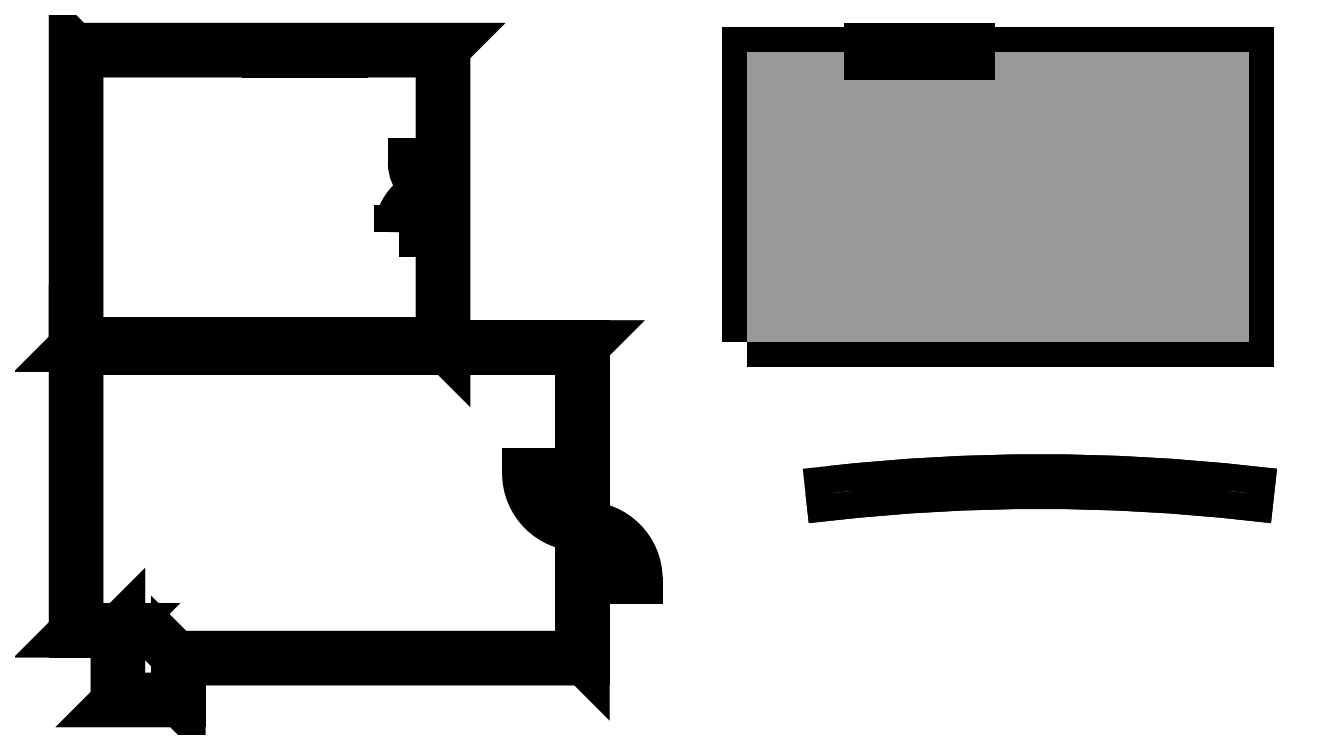
<metadata>
{"format":"dxf","ext":"dxf","renderer":"ezdxf+matplotlib","layout":"modelspace","background":"white","min_lineweight":24,"dpi":150}
</metadata>
<code>
0
SECTION
2
ENTITIES
0
LWPOLYLINE
8
BUILDING_ENVELOPE
90
        4
70
     1
10
1.422
20
48.39
10
28.09
20
48.39
10
27.76
20
48.06
10
1.756
20
48.06
0
HATCH
8
BUILDING_ENVELOPE
10
0
20
0
30
0
210
0
220
0
230
1
2
SOLID
70
     1
71
     1
91
        1
92
        3
72
     0
73
     1
93
        4
10
1.422
20
48.39
10
28.09
20
48.39
10
27.76
20
48.06
10
1.756
20
48.06
97
        1
75
     0
76
     1
98
        0
0
LINE
8
BUILDING_ENVELOPE
10
1.422
20
48.39
30
0
11
28.09
21
48.39
31
0
0
LINE
8
BUILDING_ENVELOPE
10
1.756
20
48.06
30
0
11
27.76
21
48.06
31
0
0
LWPOLYLINE
8
BUILDING_ENVELOPE
90
        4
70
     1
10
28.09
20
48.39
10
28.09
20
26.92
10
27.76
20
27.26
10
27.76
20
48.06
0
HATCH
8
BUILDING_ENVELOPE
10
0
20
0
30
0
210
0
220
0
230
1
2
SOLID
70
     1
71
     1
91
        1
92
        3
72
     0
73
     1
93
        4
10
28.09
20
48.39
10
28.09
20
26.92
10
27.76
20
27.26
10
27.76
20
48.06
97
        1
75
     0
76
     1
98
        0
0
LINE
8
BUILDING_ENVELOPE
10
28.09
20
48.39
30
0
11
28.09
21
26.92
31
0
0
LINE
8
BUILDING_ENVELOPE
10
27.76
20
48.06
30
0
11
27.76
21
27.26
31
0
0
LWPOLYLINE
8
BUILDING_ENVELOPE
90
        4
70
     1
10
28.09
20
26.92
10
1.422
20
26.92
10
1.756
20
27.26
10
27.76
20
27.26
0
HATCH
8
BUILDING_ENVELOPE
10
0
20
0
30
0
210
0
220
0
230
1
2
SOLID
70
     1
71
     1
91
        1
92
        3
72
     0
73
     1
93
        4
10
28.09
20
26.92
10
1.422
20
26.92
10
1.756
20
27.26
10
27.76
20
27.26
97
        1
75
     0
76
     1
98
        0
0
LINE
8
BUILDING_ENVELOPE
10
28.09
20
26.92
30
0
11
1.422
21
26.92
31
0
0
LINE
8
BUILDING_ENVELOPE
10
27.76
20
27.26
30
0
11
1.756
21
27.26
31
0
0
LWPOLYLINE
8
BUILDING_ENVELOPE
90
        4
70
     1
10
1.422
20
26.92
10
1.422
20
48.39
10
1.756
20
48.06
10
1.756
20
27.26
0
HATCH
8
BUILDING_ENVELOPE
10
0
20
0
30
0
210
0
220
0
230
1
2
SOLID
70
     1
71
     1
91
        1
92
        3
72
     0
73
     1
93
        4
10
1.422
20
26.92
10
1.422
20
48.39
10
1.756
20
48.06
10
1.756
20
27.26
97
        1
75
     0
76
     1
98
        0
0
LINE
8
BUILDING_ENVELOPE
10
1.422
20
26.92
30
0
11
1.422
21
48.39
31
0
0
LINE
8
BUILDING_ENVELOPE
10
1.756
20
27.26
30
0
11
1.756
21
48.06
31
0
0
LWPOLYLINE
8
BUILDING_ENVELOPE
90
        4
70
     1
10
1.422
20
27.05
10
38.09
20
27.05
10
37.76
20
26.72
10
1.756
20
26.72
0
HATCH
8
BUILDING_ENVELOPE
10
0
20
0
30
0
210
0
220
0
230
1
2
SOLID
70
     1
71
     1
91
        1
92
        3
72
     0
73
     1
93
        4
10
1.422
20
27.05
10
38.09
20
27.05
10
37.76
20
26.72
10
1.756
20
26.72
97
        1
75
     0
76
     1
98
        0
0
LINE
8
BUILDING_ENVELOPE
10
1.422
20
27.05
30
0
11
38.09
21
27.05
31
0
0
LINE
8
BUILDING_ENVELOPE
10
1.756
20
26.72
30
0
11
37.76
21
26.72
31
0
0
LWPOLYLINE
8
BUILDING_ENVELOPE
90
        4
70
     1
10
38.09
20
27.05
10
38.09
20
4.422
10
37.76
20
4.756
10
37.76
20
26.72
0
HATCH
8
BUILDING_ENVELOPE
10
0
20
0
30
0
210
0
220
0
230
1
2
SOLID
70
     1
71
     1
91
        1
92
        3
72
     0
73
     1
93
        4
10
38.09
20
27.05
10
38.09
20
4.422
10
37.76
20
4.756
10
37.76
20
26.72
97
        1
75
     0
76
     1
98
        0
0
LINE
8
BUILDING_ENVELOPE
10
38.09
20
27.05
30
0
11
38.09
21
4.422
31
0
0
LINE
8
BUILDING_ENVELOPE
10
37.76
20
26.72
30
0
11
37.76
21
4.756
31
0
0
LWPOLYLINE
8
BUILDING_ENVELOPE
90
        4
70
     1
10
38.09
20
4.422
10
9.089
20
4.422
10
8.756
20
4.756
10
37.76
20
4.756
0
HATCH
8
BUILDING_ENVELOPE
10
0
20
0
30
0
210
0
220
0
230
1
2
SOLID
70
     1
71
     1
91
        1
92
        3
72
     0
73
     1
93
        4
10
38.09
20
4.422
10
9.089
20
4.422
10
8.756
20
4.756
10
37.76
20
4.756
97
        1
75
     0
76
     1
98
        0
0
LINE
8
BUILDING_ENVELOPE
10
38.09
20
4.422
30
0
11
9.089
21
4.422
31
0
0
LINE
8
BUILDING_ENVELOPE
10
37.76
20
4.756
30
0
11
8.756
21
4.756
31
0
0
LWPOLYLINE
8
BUILDING_ENVELOPE
90
        4
70
     1
10
9.089
20
4.422
10
9.089
20
1.422
10
8.756
20
1.756
10
8.756
20
4.756
0
HATCH
8
BUILDING_ENVELOPE
10
0
20
0
30
0
210
0
220
0
230
1
2
SOLID
70
     1
71
     1
91
        1
92
        3
72
     0
73
     1
93
        4
10
9.089
20
4.422
10
9.089
20
1.422
10
8.756
20
1.756
10
8.756
20
4.756
97
        1
75
     0
76
     1
98
        0
0
LINE
8
BUILDING_ENVELOPE
10
9.089
20
4.422
30
0
11
9.089
21
1.422
31
0
0
LINE
8
BUILDING_ENVELOPE
10
8.756
20
4.756
30
0
11
8.756
21
1.756
31
0
0
LWPOLYLINE
8
BUILDING_ENVELOPE
90
        4
70
     1
10
9.089
20
1.422
10
4.422
20
1.422
10
4.756
20
1.756
10
8.756
20
1.756
0
HATCH
8
BUILDING_ENVELOPE
10
0
20
0
30
0
210
0
220
0
230
1
2
SOLID
70
     1
71
     1
91
        1
92
        3
72
     0
73
     1
93
        4
10
9.089
20
1.422
10
4.422
20
1.422
10
4.756
20
1.756
10
8.756
20
1.756
97
        1
75
     0
76
     1
98
        0
0
LINE
8
BUILDING_ENVELOPE
10
9.089
20
1.422
30
0
11
4.422
21
1.422
31
0
0
LINE
8
BUILDING_ENVELOPE
10
8.756
20
1.756
30
0
11
4.756
21
1.756
31
0
0
LWPOLYLINE
8
BUILDING_ENVELOPE
90
        4
70
     1
10
4.422
20
1.422
10
4.422
20
6.422
10
4.756
20
6.756
10
4.756
20
1.756
0
HATCH
8
BUILDING_ENVELOPE
10
0
20
0
30
0
210
0
220
0
230
1
2
SOLID
70
     1
71
     1
91
        1
92
        3
72
     0
73
     1
93
        4
10
4.422
20
1.422
10
4.422
20
6.422
10
4.756
20
6.756
10
4.756
20
1.756
97
        1
75
     0
76
     1
98
        0
0
LINE
8
BUILDING_ENVELOPE
10
4.422
20
1.422
30
0
11
4.422
21
6.422
31
0
0
LINE
8
BUILDING_ENVELOPE
10
4.756
20
1.756
30
0
11
4.756
21
6.756
31
0
0
LWPOLYLINE
8
BUILDING_ENVELOPE
90
        4
70
     1
10
4.422
20
6.422
10
1.422
20
6.422
10
1.756
20
6.756
10
4.756
20
6.756
0
HATCH
8
BUILDING_ENVELOPE
10
0
20
0
30
0
210
0
220
0
230
1
2
SOLID
70
     1
71
     1
91
        1
92
        3
72
     0
73
     1
93
        4
10
4.422
20
6.422
10
1.422
20
6.422
10
1.756
20
6.756
10
4.756
20
6.756
97
        1
75
     0
76
     1
98
        0
0
LINE
8
BUILDING_ENVELOPE
10
4.422
20
6.422
30
0
11
1.422
21
6.422
31
0
0
LINE
8
BUILDING_ENVELOPE
10
4.756
20
6.756
30
0
11
1.756
21
6.756
31
0
0
LWPOLYLINE
8
BUILDING_ENVELOPE
90
        4
70
     1
10
1.422
20
6.422
10
1.422
20
27.05
10
1.756
20
26.72
10
1.756
20
6.756
0
HATCH
8
BUILDING_ENVELOPE
10
0
20
0
30
0
210
0
220
0
230
1
2
SOLID
70
     1
71
     1
91
        1
92
        3
72
     0
73
     1
93
        4
10
1.422
20
6.422
10
1.422
20
27.05
10
1.756
20
26.72
10
1.756
20
6.756
97
        1
75
     0
76
     1
98
        0
0
LINE
8
BUILDING_ENVELOPE
10
1.422
20
6.422
30
0
11
1.422
21
27.05
31
0
0
LINE
8
BUILDING_ENVELOPE
10
1.756
20
6.756
30
0
11
1.756
21
26.72
31
0
0
LWPOLYLINE
8
BUILDING_ENVELOPE
90
        4
70
     1
10
38.1
20
10.09
10
38.1
20
18.02
10
37.75
20
18.02
10
37.75
20
10.09
0
LINE
8
BUILDING_ENVELOPE
10
38.09
20
18.02
30
0
11
37.76
21
18.02
31
0
0
LINE
8
BUILDING_ENVELOPE
10
37.76
20
18.02
30
0
11
37.76
21
17.86
31
0
0
LINE
8
BUILDING_ENVELOPE
10
37.76
20
17.86
30
0
11
37.88
21
17.86
31
0
0
LINE
8
BUILDING_ENVELOPE
10
38.01
20
17.86
30
0
11
38.09
21
17.86
31
0
0
LINE
8
BUILDING_ENVELOPE
10
38.09
20
17.86
30
0
11
38.09
21
18.02
31
0
0
LINE
8
BUILDING_ENVELOPE
10
38.09
20
10.09
30
0
11
37.76
21
10.09
31
0
0
LINE
8
BUILDING_ENVELOPE
10
37.76
20
10.09
30
0
11
37.76
21
10.26
31
0
0
LINE
8
BUILDING_ENVELOPE
10
37.76
20
10.26
30
0
11
37.84
21
10.26
31
0
0
LINE
8
BUILDING_ENVELOPE
10
37.96
20
10.26
30
0
11
38.09
21
10.26
31
0
0
LINE
8
BUILDING_ENVELOPE
10
38.09
20
10.26
30
0
11
38.09
21
10.09
31
0
0
LINE
8
BUILDING_ENVELOPE
10
37.88
20
17.86
30
0
11
37.88
21
17.81
31
0
0
LINE
8
BUILDING_ENVELOPE
10
37.88
20
17.81
30
0
11
38.01
21
17.81
31
0
0
LINE
8
BUILDING_ENVELOPE
10
38.01
20
17.81
30
0
11
38.01
21
17.86
31
0
0
LINE
8
BUILDING_ENVELOPE
10
37.84
20
10.26
30
0
11
37.84
21
10.3
31
0
0
LINE
8
BUILDING_ENVELOPE
10
37.84
20
10.3
30
0
11
37.96
21
10.3
31
0
0
LINE
8
BUILDING_ENVELOPE
10
37.96
20
10.3
30
0
11
37.96
21
10.26
31
0
0
LINE
8
BUILDING_ENVELOPE
10
38.09
20
18.02
30
0
11
37.76
21
18.02
31
0
0
LINE
8
BUILDING_ENVELOPE
10
38.09
20
10.09
30
0
11
37.76
21
10.09
31
0
0
ARC
8
BUILDING_ENVELOPE
10
37.76
20
17.86
30
0
40
3.8
50
180
51
270
0
LWPOLYLINE
8
BUILDING_ENVELOPE
90
        4
70
     1
10
33.96
20
17.73
10
37.76
20
17.73
10
37.76
20
17.86
10
33.96
20
17.86
0
LWPOLYLINE
8
BUILDING_ENVELOPE
90
        4
70
     1
10
41.89
20
10.38
10
38.09
20
10.38
10
38.09
20
10.26
10
41.89
20
10.26
0
ARC
8
BUILDING_ENVELOPE
10
38.09
20
10.26
30
0
40
3.8
50
0
51
90
0
LWPOLYLINE
8
BUILDING_ENVELOPE
90
        4
70
     1
10
13.51
20
48.05
10
20.76
20
48.05
10
20.76
20
48.4
10
13.51
20
48.4
0
LINE
8
BUILDING_ENVELOPE
10
13.51
20
48.06
30
0
11
13.51
21
48.39
31
0
0
LINE
8
BUILDING_ENVELOPE
10
13.51
20
48.39
30
0
11
13.67
21
48.39
31
0
0
LINE
8
BUILDING_ENVELOPE
10
13.67
20
48.39
30
0
11
13.67
21
48.31
31
0
0
LINE
8
BUILDING_ENVELOPE
10
13.67
20
48.14
30
0
11
13.67
21
48.06
31
0
0
LINE
8
BUILDING_ENVELOPE
10
13.67
20
48.06
30
0
11
13.51
21
48.06
31
0
0
LINE
8
BUILDING_ENVELOPE
10
20.76
20
48.06
30
0
11
20.76
21
48.39
31
0
0
LINE
8
BUILDING_ENVELOPE
10
20.76
20
48.39
30
0
11
20.59
21
48.39
31
0
0
LINE
8
BUILDING_ENVELOPE
10
20.59
20
48.39
30
0
11
20.59
21
48.31
31
0
0
LINE
8
BUILDING_ENVELOPE
10
20.59
20
48.14
30
0
11
20.59
21
48.06
31
0
0
LINE
8
BUILDING_ENVELOPE
10
20.59
20
48.06
30
0
11
20.76
21
48.06
31
0
0
LWPOLYLINE
8
BUILDING_ENVELOPE
90
        4
70
     1
10
13.67
20
48.31
10
13.84
20
48.31
10
13.84
20
48.14
10
13.67
20
48.14
0
LWPOLYLINE
8
BUILDING_ENVELOPE
90
        4
70
     1
10
20.59
20
48.31
10
20.42
20
48.31
10
20.42
20
48.14
10
20.59
20
48.14
0
LINE
8
BUILDING_ENVELOPE
10
13.84
20
48.22
30
0
11
20.42
21
48.22
31
0
0
LINE
8
BUILDING_ENVELOPE
10
13.51
20
48.06
30
0
11
13.51
21
48.39
31
0
0
LINE
8
BUILDING_ENVELOPE
10
20.76
20
48.06
30
0
11
20.76
21
48.39
31
0
0
LWPOLYLINE
8
BUILDING_ENVELOPE
90
        4
70
     1
10
28.1
20
34.99
10
28.1
20
40.32
10
27.75
20
40.32
10
27.75
20
34.99
0
LINE
8
BUILDING_ENVELOPE
10
28.09
20
40.32
30
0
11
27.76
21
40.32
31
0
0
LINE
8
BUILDING_ENVELOPE
10
27.76
20
40.32
30
0
11
27.76
21
40.16
31
0
0
LINE
8
BUILDING_ENVELOPE
10
27.76
20
40.16
30
0
11
27.88
21
40.16
31
0
0
LINE
8
BUILDING_ENVELOPE
10
28.01
20
40.16
30
0
11
28.09
21
40.16
31
0
0
LINE
8
BUILDING_ENVELOPE
10
28.09
20
40.16
30
0
11
28.09
21
40.32
31
0
0
LINE
8
BUILDING_ENVELOPE
10
28.09
20
34.99
30
0
11
27.76
21
34.99
31
0
0
LINE
8
BUILDING_ENVELOPE
10
27.76
20
34.99
30
0
11
27.76
21
35.16
31
0
0
LINE
8
BUILDING_ENVELOPE
10
27.76
20
35.16
30
0
11
27.88
21
35.16
31
0
0
LINE
8
BUILDING_ENVELOPE
10
28.01
20
35.16
30
0
11
28.09
21
35.16
31
0
0
LINE
8
BUILDING_ENVELOPE
10
28.09
20
35.16
30
0
11
28.09
21
34.99
31
0
0
LINE
8
BUILDING_ENVELOPE
10
27.88
20
40.16
30
0
11
27.88
21
40.11
31
0
0
LINE
8
BUILDING_ENVELOPE
10
27.88
20
40.11
30
0
11
28.01
21
40.11
31
0
0
LINE
8
BUILDING_ENVELOPE
10
28.01
20
40.11
30
0
11
28.01
21
40.16
31
0
0
LINE
8
BUILDING_ENVELOPE
10
27.88
20
35.16
30
0
11
27.88
21
35.2
31
0
0
LINE
8
BUILDING_ENVELOPE
10
27.88
20
35.2
30
0
11
28.01
21
35.2
31
0
0
LINE
8
BUILDING_ENVELOPE
10
28.01
20
35.2
30
0
11
28.01
21
35.16
31
0
0
LINE
8
BUILDING_ENVELOPE
10
28.09
20
40.32
30
0
11
27.76
21
40.32
31
0
0
LINE
8
BUILDING_ENVELOPE
10
28.09
20
34.99
30
0
11
27.76
21
34.99
31
0
0
ARC
8
BUILDING_ENVELOPE
10
27.76
20
35.16
30
0
40
3
50
90
51
180
0
ARC
8
BUILDING_ENVELOPE
10
27.76
20
40.16
30
0
40
2
50
180
51
270
0
LWPOLYLINE
8
BUILDING_ENVELOPE
90
        4
70
     1
10
24.76
20
35.16
10
27.76
20
35.16
10
27.76
20
35.28
10
24.76
20
35.28
0
LWPOLYLINE
8
BUILDING_ENVELOPE
90
        4
70
     1
10
25.76
20
40.03
10
27.76
20
40.03
10
27.76
20
40.16
10
25.76
20
40.16
0
LWPOLYLINE
8
BUILDING_ENVELOPE
90
       12
70
     1
10
81.6
20
43.9
10
53.92
20
43.9
10
53.92
20
42.51
10
67.06
20
42.51
10
67.06
20
32.8
10
53.92
20
32.8
10
53.92
20
31.42
10
81.6
20
31.42
10
81.6
20
32.8
10
68.45
20
32.8
10
68.45
20
42.51
10
81.6
20
42.51
0
LWPOLYLINE
8
BUILDING_ENVELOPE
90
        4
70
     1
10
49.76
20
27.26
10
49.76
20
48.06
10
85.76
20
48.06
10
85.76
20
27.26
0
HATCH
8
BUILDING_ENVELOPE
10
0
20
0
30
0
210
0
220
0
230
1
2
SOLID
70
     1
71
     1
91
        1
92
        3
72
     0
73
     1
93
        4
10
49.76
20
27.26
10
49.76
20
48.06
10
85.76
20
48.06
10
85.76
20
27.26
97
       52
75
     0
76
     1
98
        0
0
LWPOLYLINE
8
BUILDING_ENVELOPE
90
        6
70
     1
10
55.72
20
16.59
42
-0.05566
10
85.79
20
16.59
10
85.77
20
16.42
10
85.76
20
16.26
42
0.05566
10
55.76
20
16.26
10
55.74
20
16.42
0
HATCH
8
BUILDING_ENVELOPE
10
0
20
0
30
0
210
0
220
0
230
1
2
SOLID
70
     1
71
     1
91
        1
92
        3
72
     1
73
     1
93
        6
10
55.72
20
16.59
42
-0.05566
10
85.79
20
16.59
42
0
10
85.77
20
16.42
42
0
10
85.76
20
16.26
42
0.05566
10
55.76
20
16.26
42
0
10
55.74
20
16.42
42
0
97
        1
75
     0
76
     1
98
        0
0
LWPOLYLINE
8
BUILDING_ENVELOPE
90
        4
70
     0
10
55.74
20
16.42
10
55.72
20
16.59
42
-0.05566
10
85.79
20
16.59
10
85.77
20
16.42
0
LWPOLYLINE
8
BUILDING_ENVELOPE
90
        4
70
     0
10
55.74
20
16.42
10
55.76
20
16.26
42
-0.05566
10
85.76
20
16.26
10
85.77
20
16.42
0
LWPOLYLINE
8
BUILDING_ENVELOPE
90
        4
70
     1
10
58.51
20
47.88
10
65.76
20
47.88
10
65.76
20
48.4
10
58.51
20
48.4
0
LINE
8
BUILDING_ENVELOPE
10
58.51
20
47.89
30
0
11
58.51
21
48.39
31
0
0
LINE
8
BUILDING_ENVELOPE
10
58.51
20
48.39
30
0
11
58.67
21
48.39
31
0
0
LINE
8
BUILDING_ENVELOPE
10
58.67
20
48.39
30
0
11
58.67
21
48.22
31
0
0
LINE
8
BUILDING_ENVELOPE
10
58.67
20
48.06
30
0
11
58.67
21
47.89
31
0
0
LINE
8
BUILDING_ENVELOPE
10
58.67
20
47.89
30
0
11
58.51
21
47.89
31
0
0
LINE
8
BUILDING_ENVELOPE
10
65.76
20
47.89
30
0
11
65.76
21
48.39
31
0
0
LINE
8
BUILDING_ENVELOPE
10
65.76
20
48.39
30
0
11
65.59
21
48.39
31
0
0
LINE
8
BUILDING_ENVELOPE
10
65.59
20
48.39
30
0
11
65.59
21
48.22
31
0
0
LINE
8
BUILDING_ENVELOPE
10
65.59
20
48.06
30
0
11
65.59
21
47.89
31
0
0
LINE
8
BUILDING_ENVELOPE
10
65.59
20
47.89
30
0
11
65.76
21
47.89
31
0
0
LWPOLYLINE
8
BUILDING_ENVELOPE
90
        4
70
     1
10
58.67
20
48.22
10
58.84
20
48.22
10
58.84
20
48.06
10
58.67
20
48.06
0
LWPOLYLINE
8
BUILDING_ENVELOPE
90
        4
70
     1
10
65.59
20
48.22
10
65.42
20
48.22
10
65.42
20
48.06
10
65.59
20
48.06
0
LINE
8
BUILDING_ENVELOPE
10
58.84
20
48.14
30
0
11
65.42
21
48.14
31
0
0
LINE
8
BUILDING_ENVELOPE
10
58.51
20
47.89
30
0
11
58.51
21
48.39
31
0
0
LINE
8
BUILDING_ENVELOPE
10
65.76
20
47.89
30
0
11
65.76
21
48.39
31
0
0
ENDSEC
0
EOF

</code>
